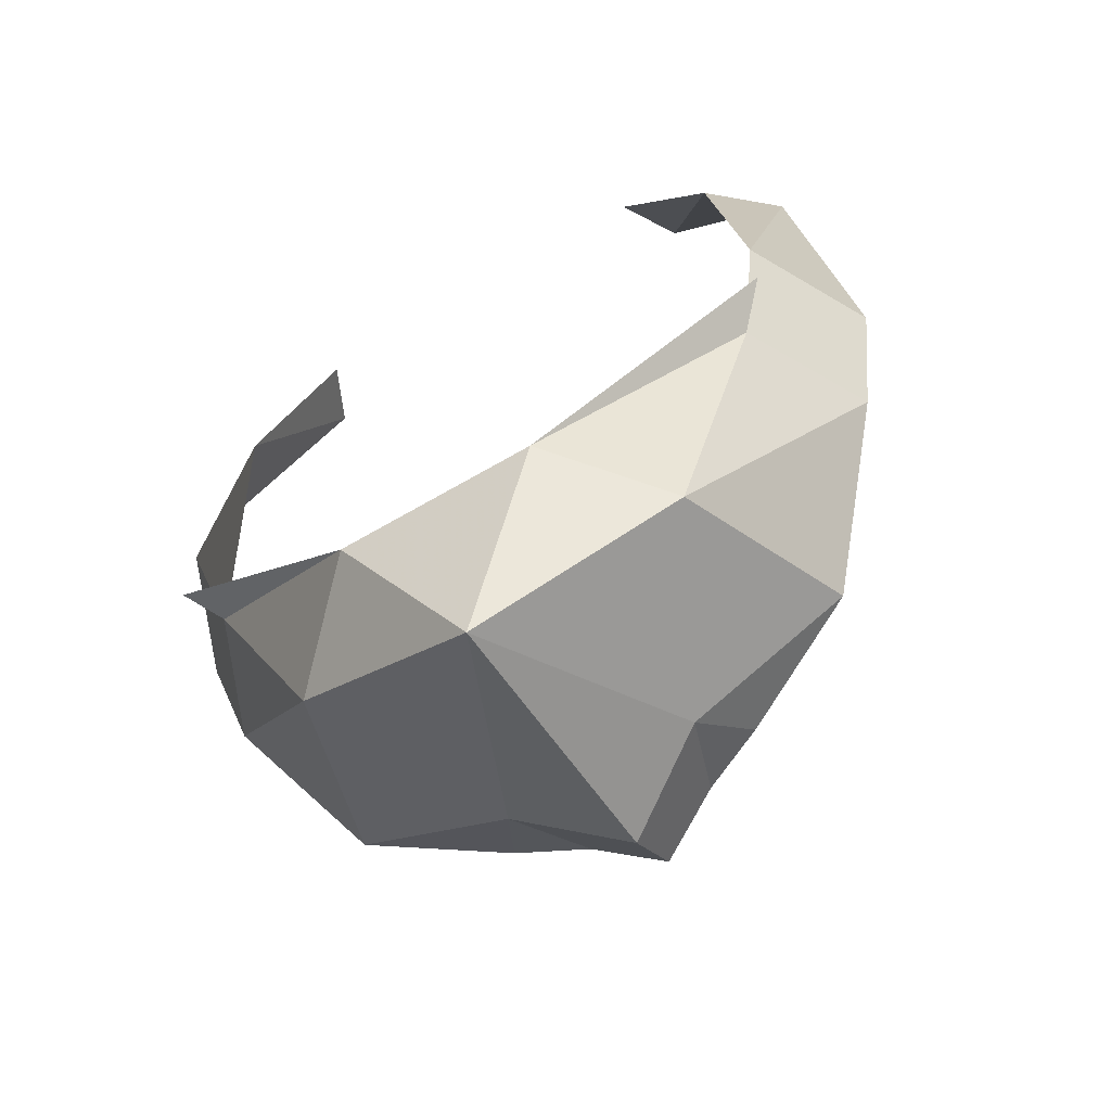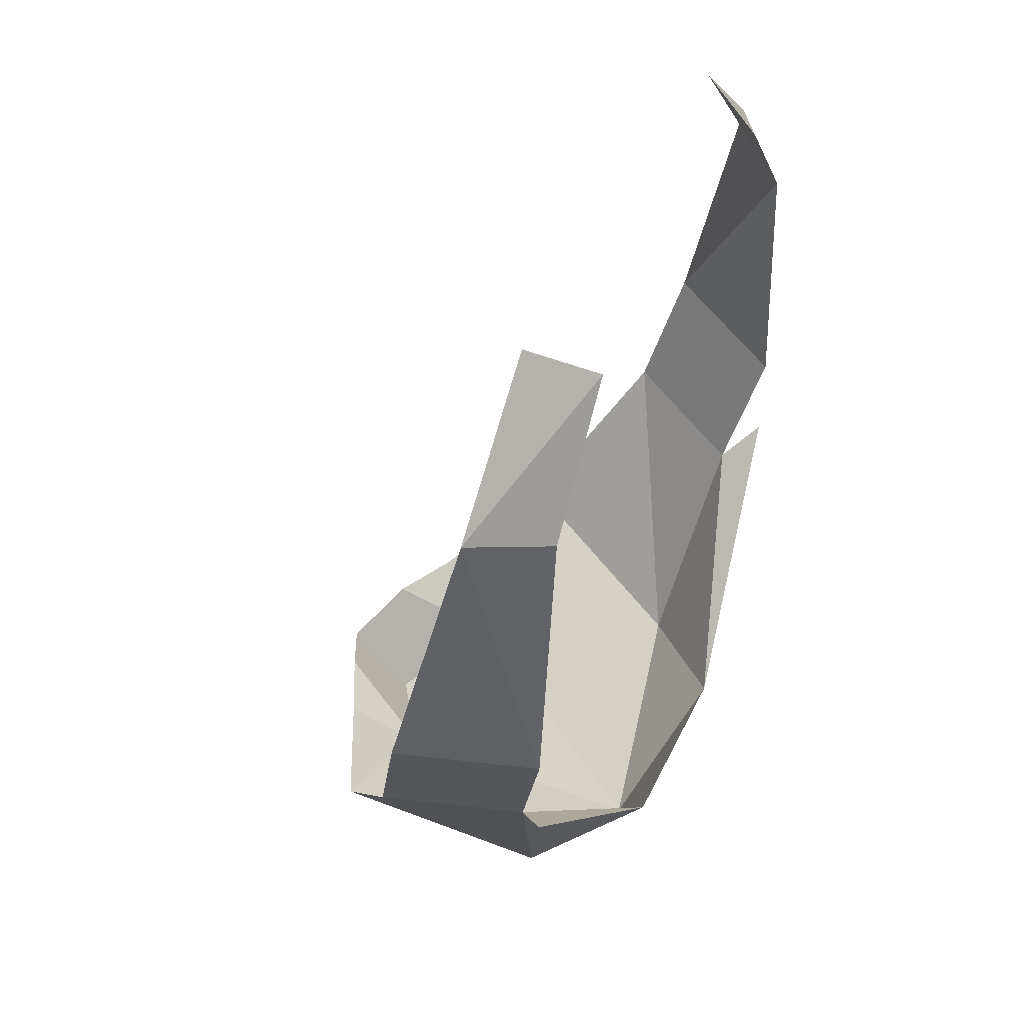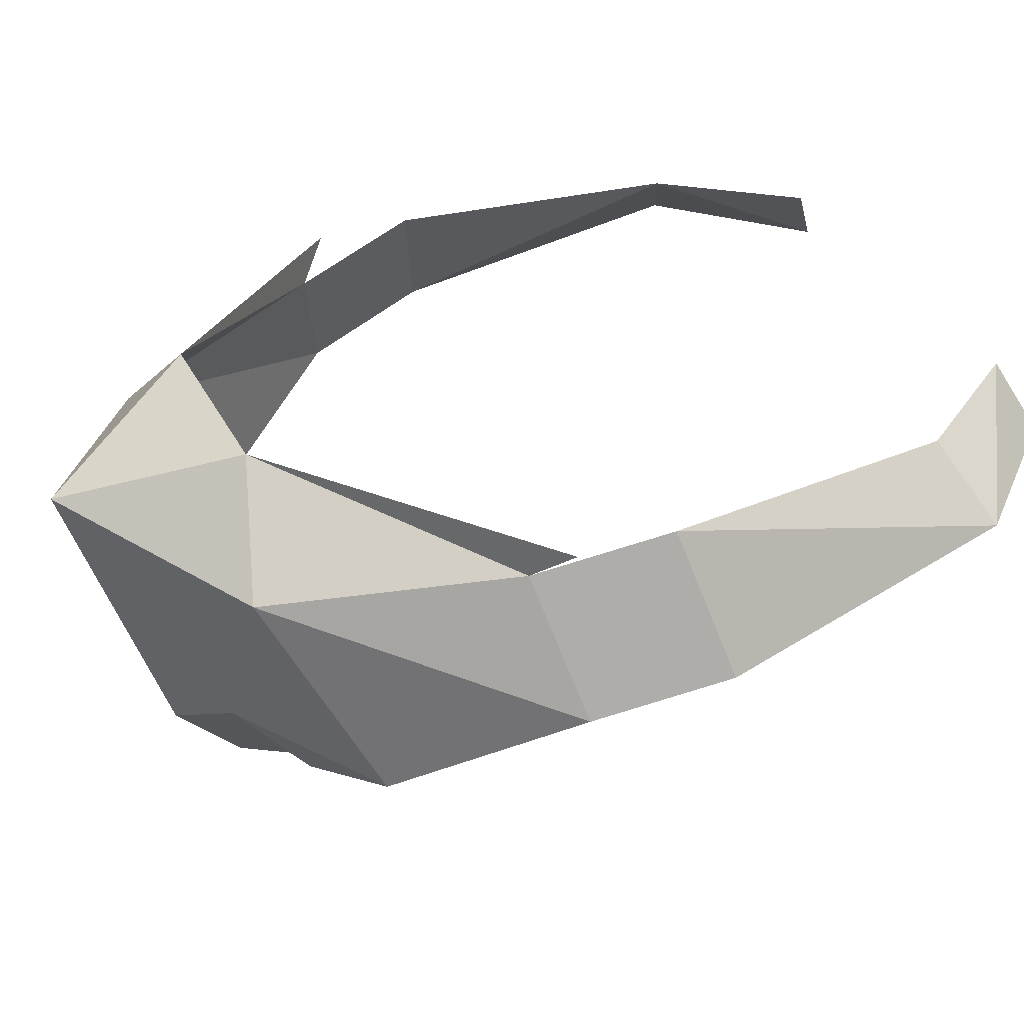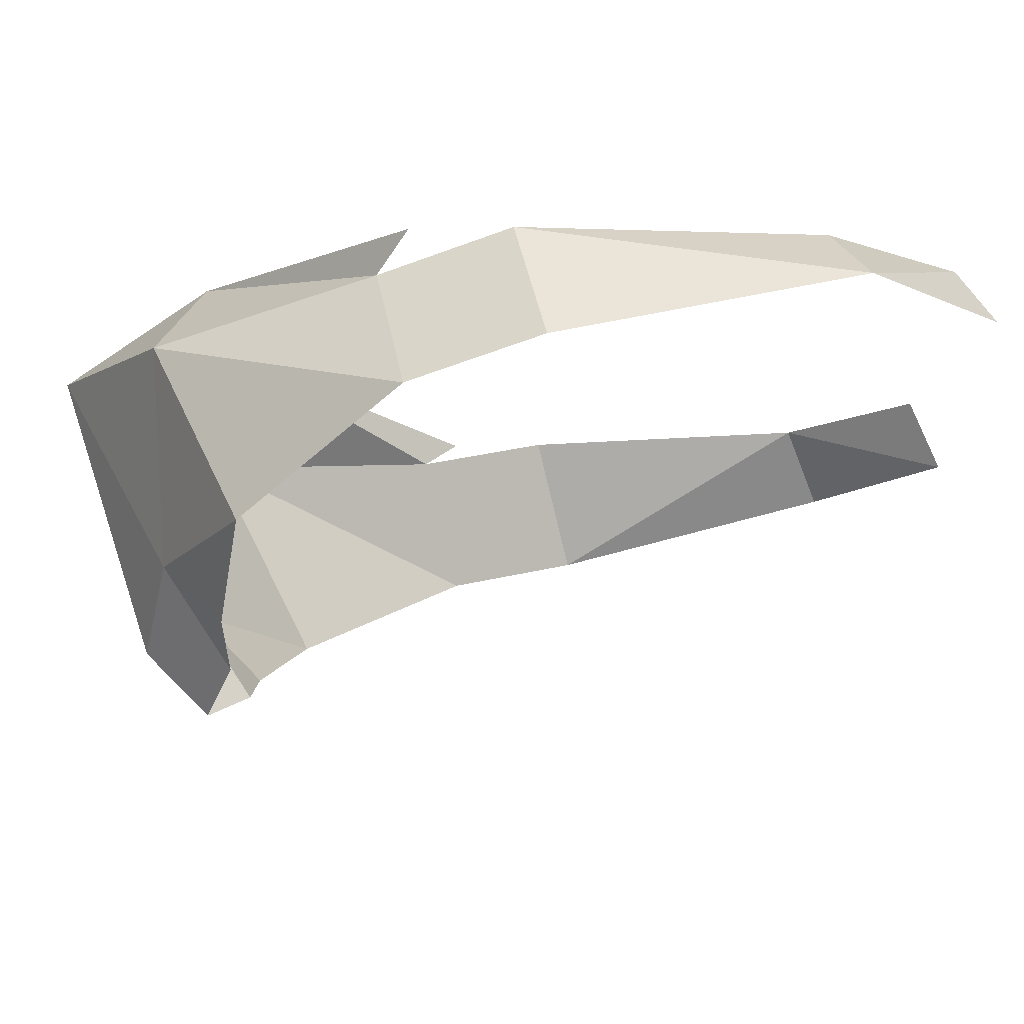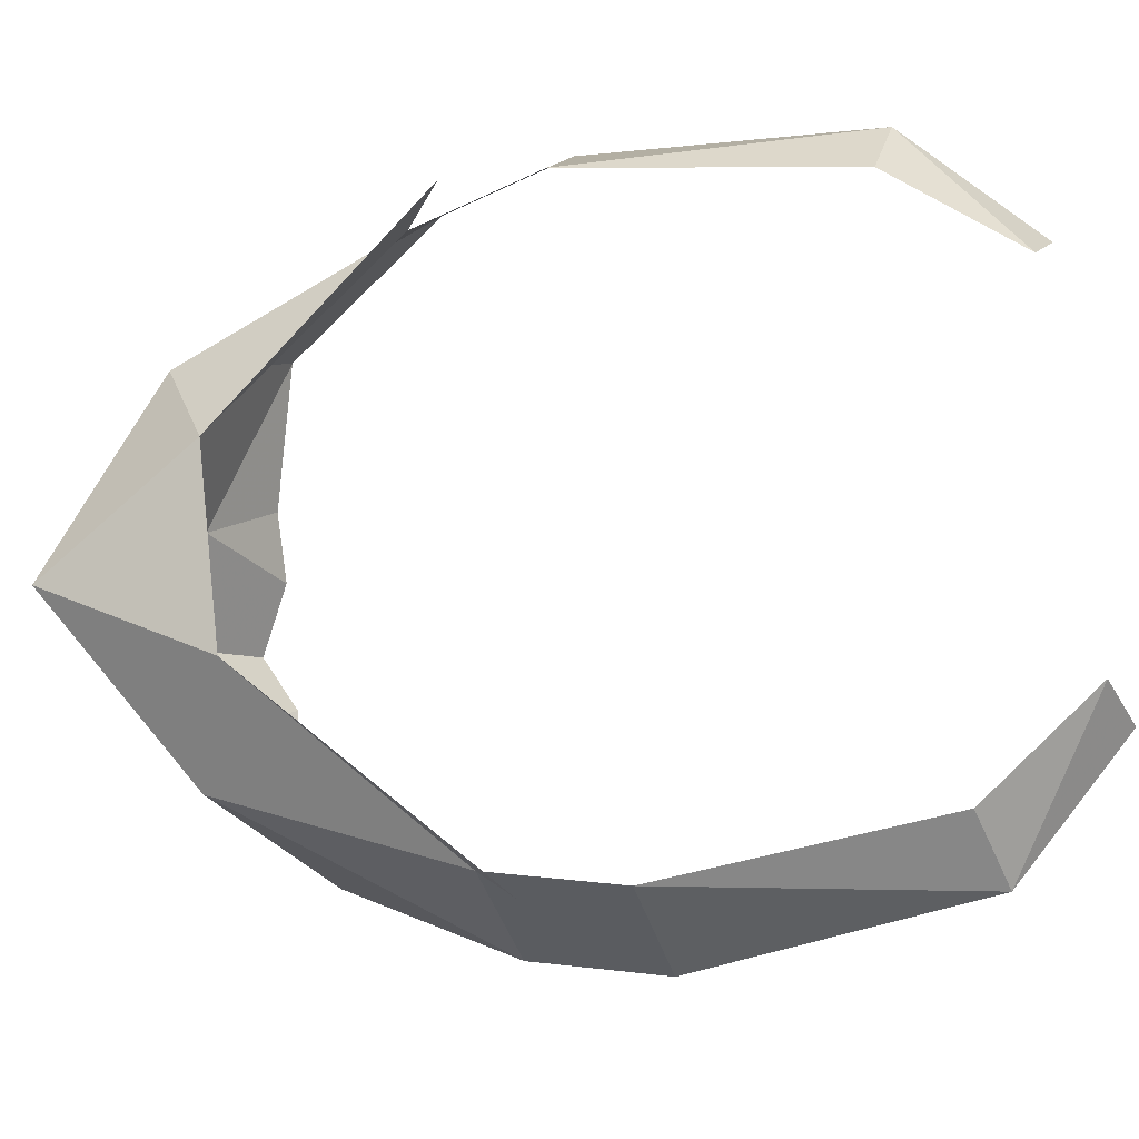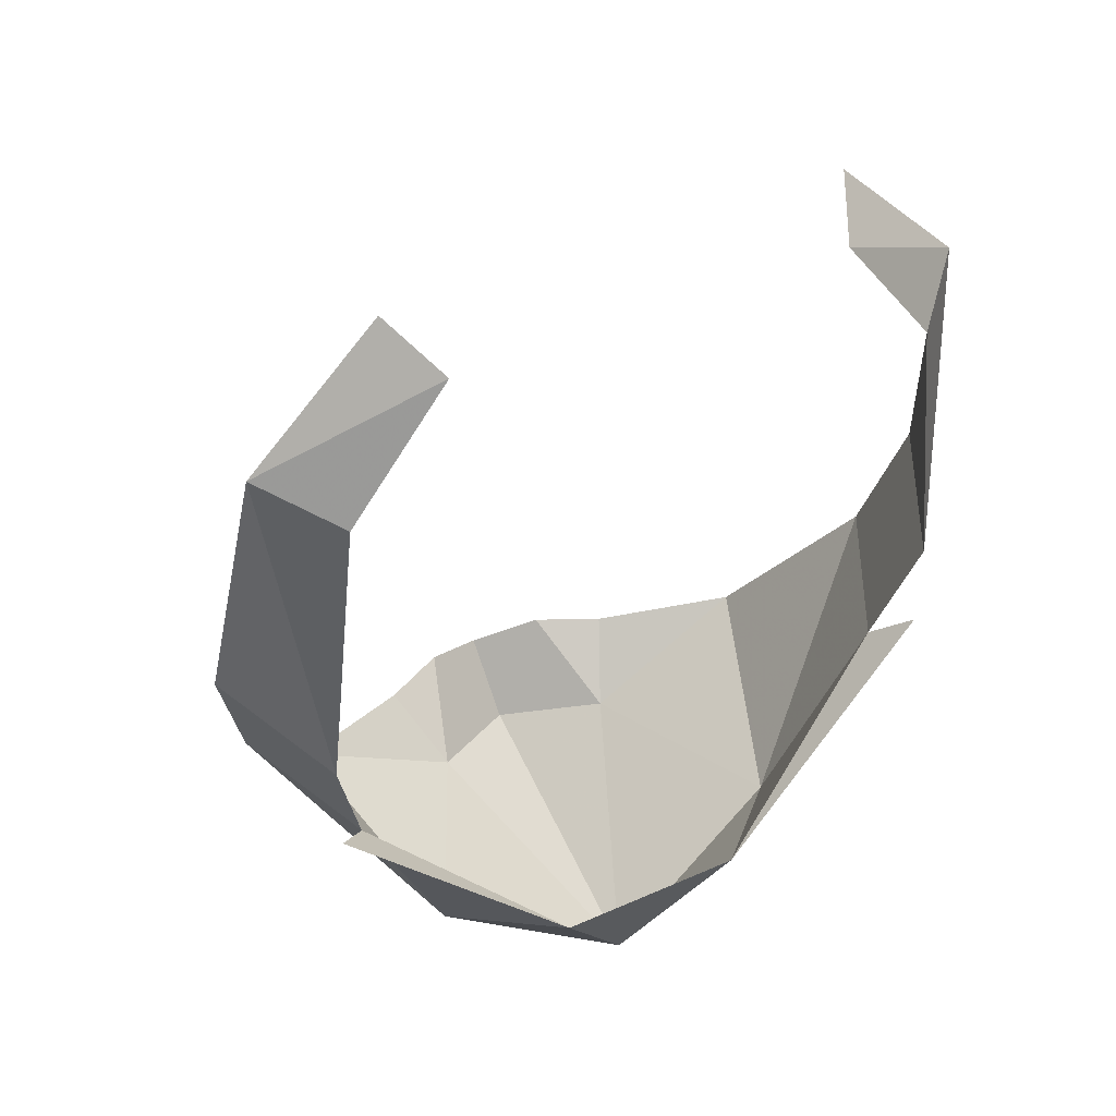
<metadata>
{"format":"obj","ext":"obj","renderer":"f3d","projection":"perspective","resolution":1024,"background":"white","views":[{"elev":-67.5,"azim":-149.8,"up":"+Z"},{"elev":46.1,"azim":114.6,"up":"+Z"},{"elev":34.5,"azim":-114.0,"up":"+Y"},{"elev":-16.5,"azim":-87.4,"up":"+Y"},{"elev":75.0,"azim":-96.5,"up":"+Y"},{"elev":43.4,"azim":152.3,"up":"+Z"}]}
</metadata>
<code>
v -0.03125 -0.09375 -0.1172
v -0.03906 -0.07031 -0.1328
v -0.01562 -0.08594 -0.1406
v -0.01562 -0.1016 -0.125
v 0.007812 -0.07031 -0.1328
v 0 -0.09375 -0.1172
v 0.01562 -0.08594 -0.1172
v 0.04688 -0.07031 -0.1094
v 0.03125 -0.02344 -0.1328
v 0.07031 -0.04688 -0.07031
v 0.05469 -0.01562 -0.07812
v 0.0625 -0.007812 -0.04688
v 0.07812 -0.03906 -0.03906
v 0.07031 -0.02344 0.03125
v 0.05469 -0.007812 0.02344
v 0.03125 -0.007812 0.05469
v 0.03906 -0.02344 0.0625
v -0.04688 -0.08594 -0.1172
v -0.07812 -0.07031 -0.1094
v -0.0625 -0.02344 -0.1328
v -0.01562 -0.01562 -0.1641
v 0.007812 0 -0.125
v 0.0625 -0.007812 -0.07031
v -0.1016 -0.04688 -0.07031
v -0.08594 -0.01562 -0.07812
v -0.03906 0 -0.125
v -0.09375 -0.007812 -0.07031
v -0.07031 -0.02344 0.0625
v -0.0625 -0.007812 0.05469
v -0.08594 -0.007812 0.02344
v -0.1016 -0.02344 0.03125
v -0.1094 -0.03906 -0.03906
v -0.09375 -0.007812 -0.04688
f 1 2 3
f 1 3 4
f 4 3 5
f 4 5 6
f 6 5 7
f 7 5 8
f 8 5 9
f 8 9 10
f 10 9 11
f 18 2 1
f 2 18 19
f 2 19 20
f 2 20 21
f 2 21 3
f 3 21 5
f 5 21 9
f 9 21 22
f 9 22 11
f 11 22 23
f 24 20 19
f 20 24 25
f 20 25 26
f 20 26 21
f 21 26 22
f 25 27 26
f 10 11 12
f 10 12 13
f 12 15 13
f 13 15 14
f 14 15 16
f 14 16 17
f 28 29 30
f 28 30 31
f 30 33 31
f 31 33 32
f 32 33 25
f 32 25 24
f 10 13 11
f 11 13 12
f 12 13 14
f 12 14 15
f 14 17 15
f 15 17 16
f 28 31 29
f 29 31 30
f 30 31 32
f 30 32 33
f 32 24 33
f 33 24 25

</code>
